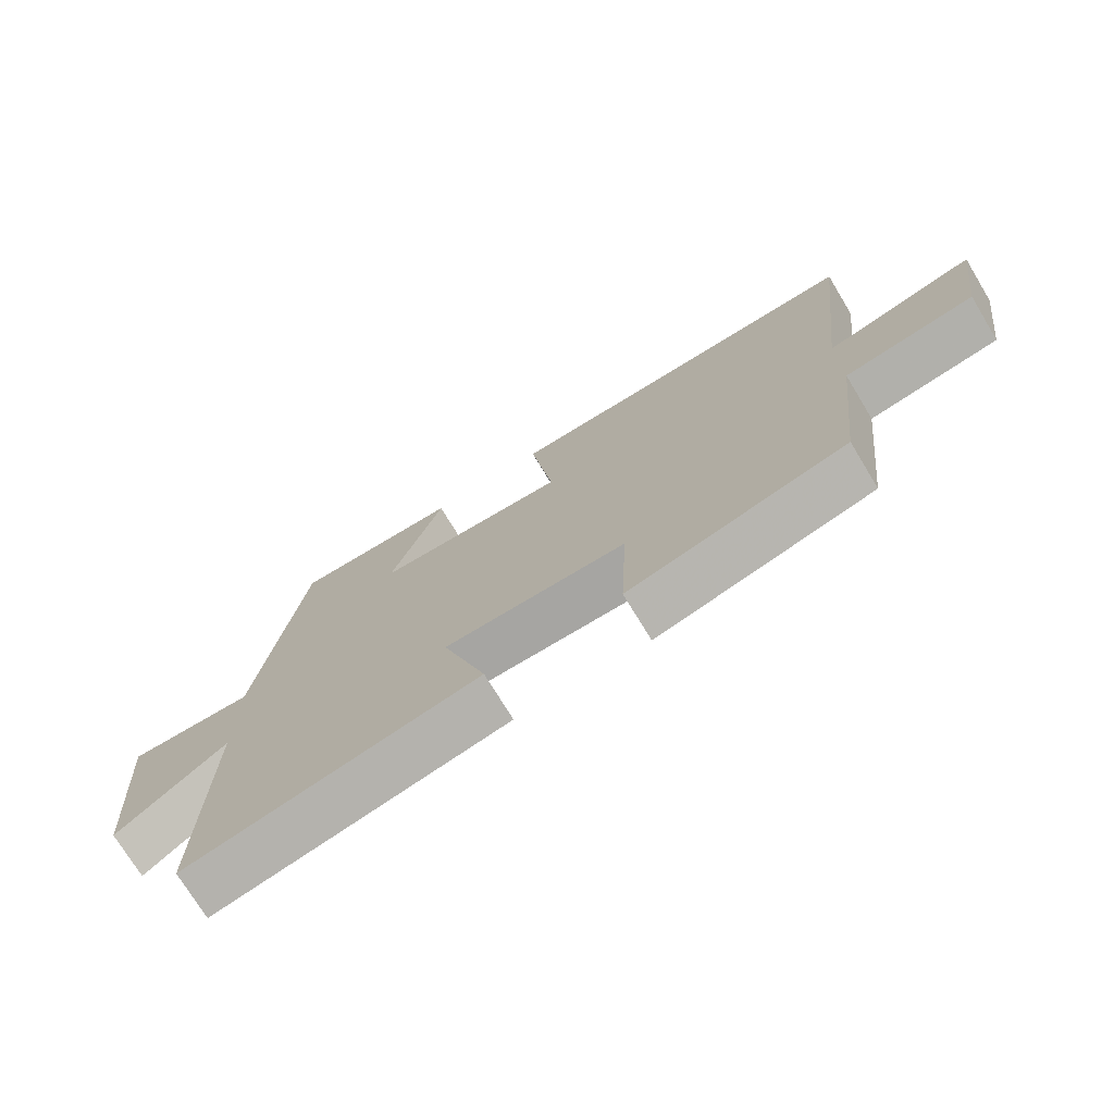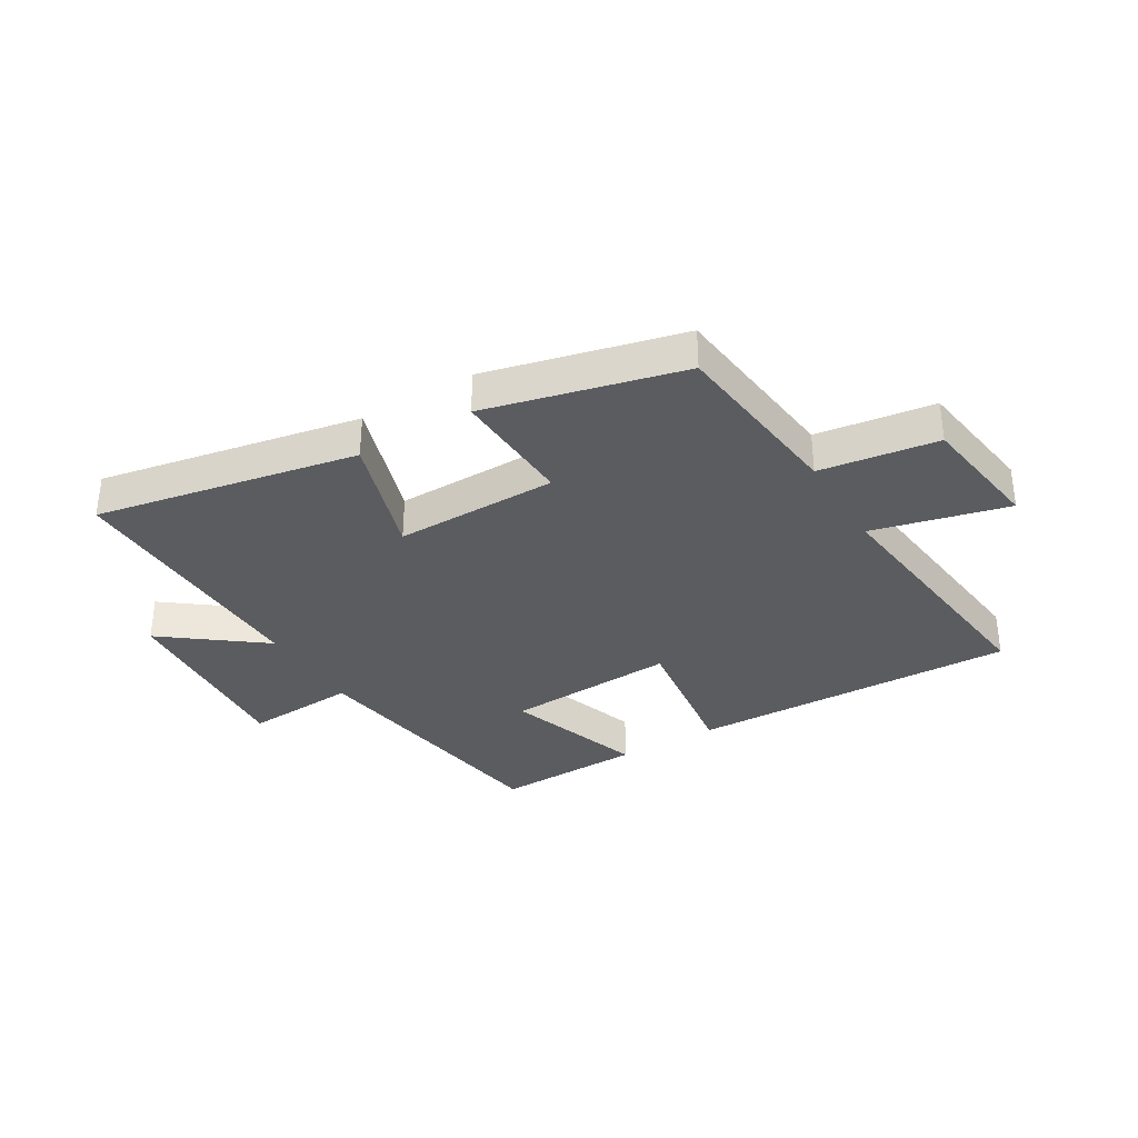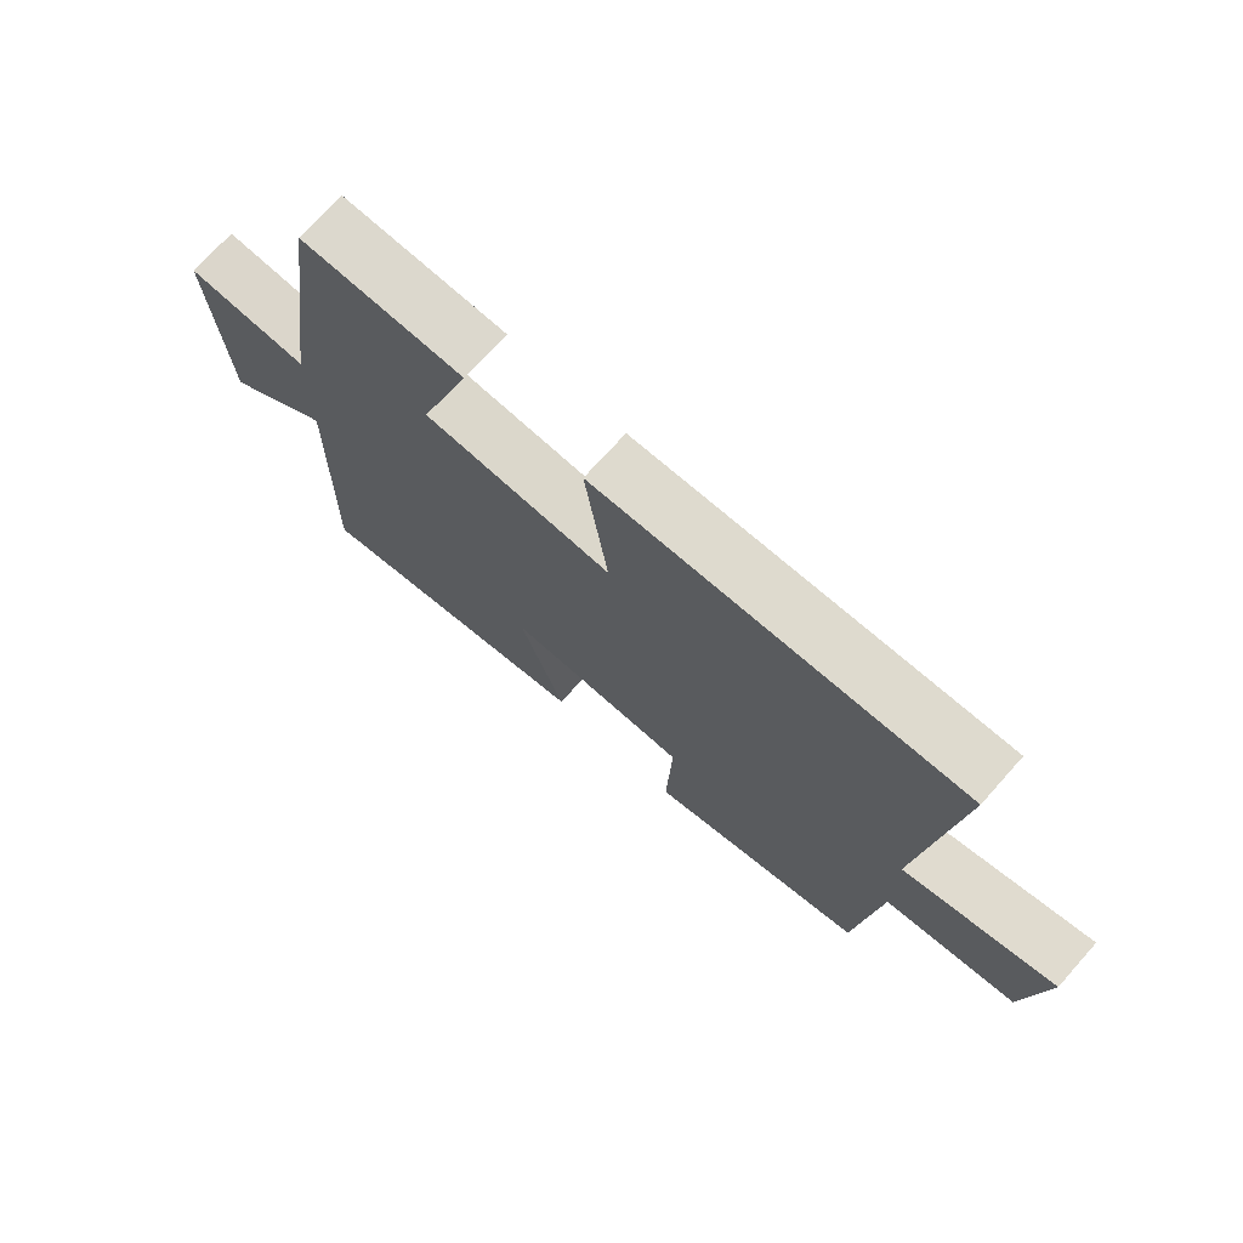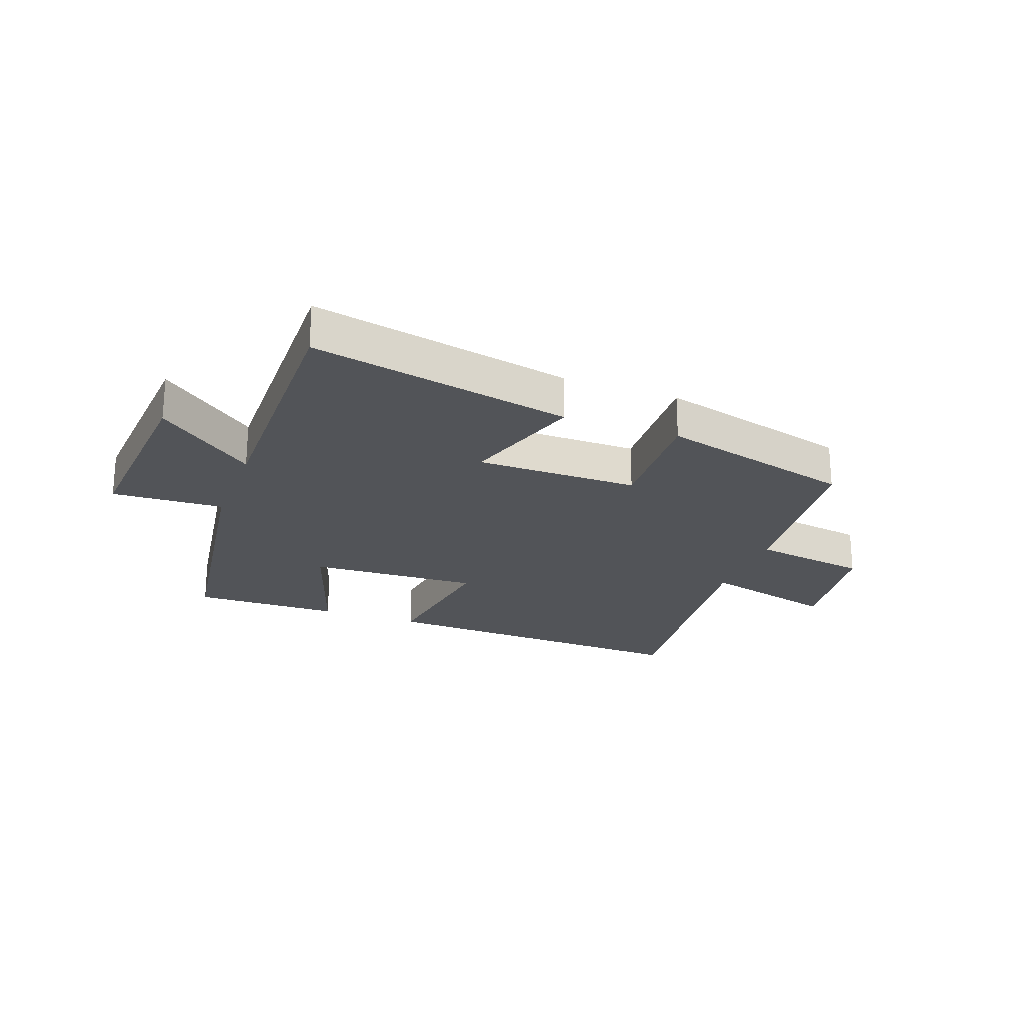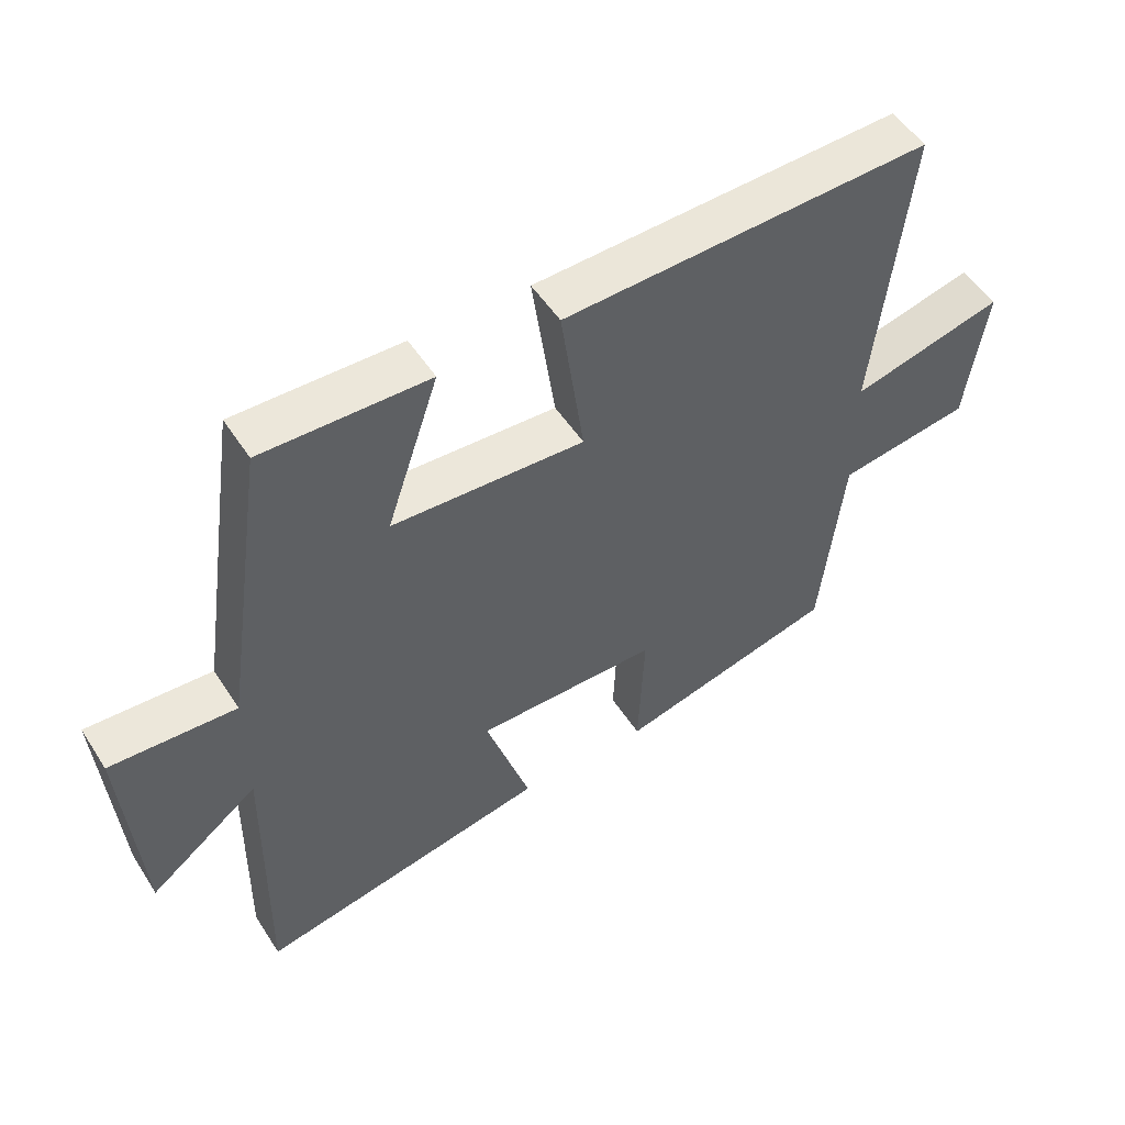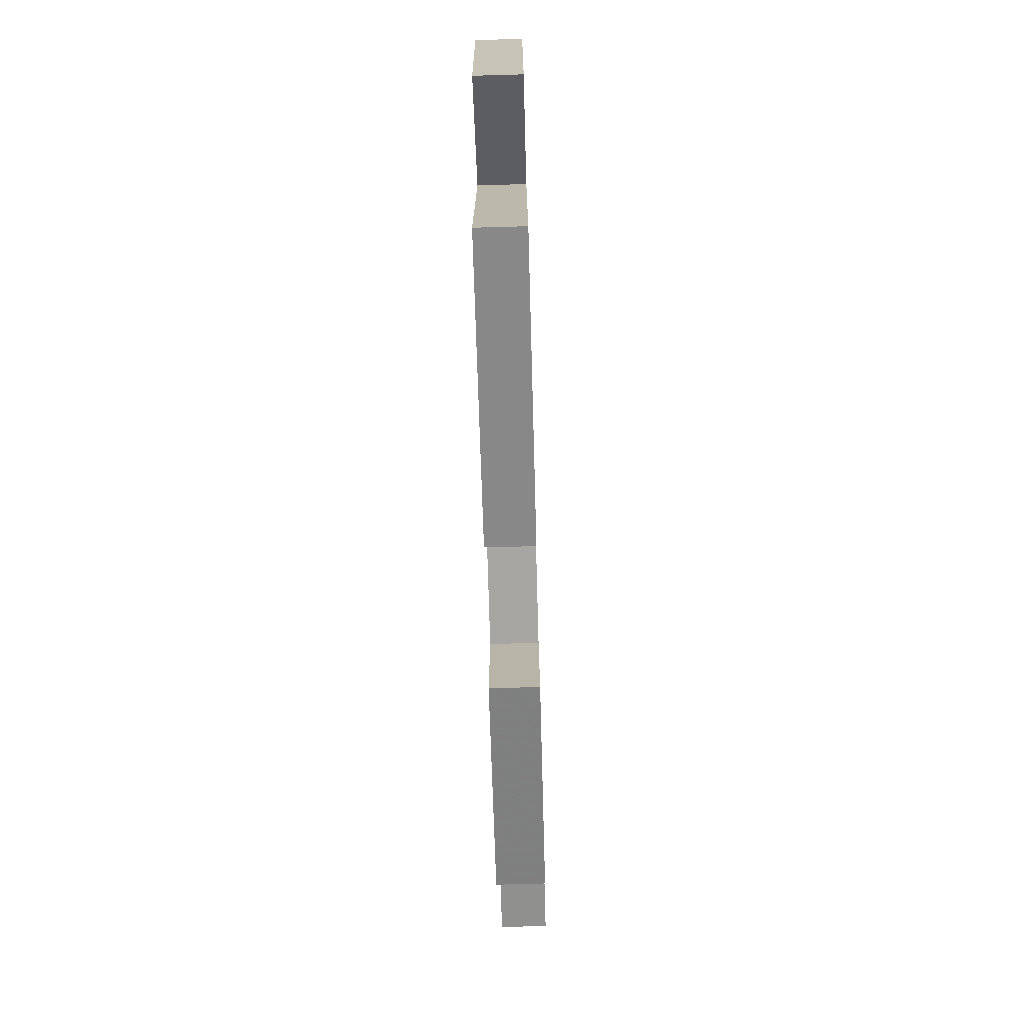
<metadata>
{"format":"obj","ext":"obj","renderer":"f3d","projection":"perspective","resolution":1024,"background":"white","views":[{"elev":-73.6,"azim":-148.8,"up":"+Z"},{"elev":-34.3,"azim":-148.8,"up":"+Y"},{"elev":72.0,"azim":-138.2,"up":"+Z"},{"elev":-23.2,"azim":159.6,"up":"+Y"},{"elev":51.8,"azim":148.0,"up":"+Z"},{"elev":-74.1,"azim":91.6,"up":"+Z"}]}
</metadata>
<code>
v 0.507 0.07 -0.588
v 0.065 0.07 -0.5
v 0.132 0.07 -0.292
v -0.144 0.07 -0.292
v -0.135 0.07 -0.5
v -0.466 0.07 -0.416
v -0.5 0.07 -0.11
v -0.699 0.07 -0.08
v -0.729 0.07 0.132
v -0.5 0.07 0.074
v -0.55 0.07 0.52
v 0.005 0.07 0.5
v -0.03 0.07 0.252
v 0.26 0.07 0.266
v 0.181 0.07 0.5
v 0.432 0.07 0.505
v 0.5 0.07 0.047
v 0.69 0.07 0.057
v 0.666 0.07 -0.273
v 0.5 0.07 -0.145
v 0.507 0 -0.588
v 0.065 0 -0.5
v 0.132 0 -0.292
v -0.144 0 -0.292
v -0.135 0 -0.5
v -0.466 0 -0.416
v -0.5 0 -0.11
v -0.699 0 -0.08
v -0.729 0 0.132
v -0.5 0 0.074
v -0.55 0 0.52
v 0.005 0 0.5
v -0.03 0 0.252
v 0.26 0 0.266
v 0.181 0 0.5
v 0.432 0 0.505
v 0.5 0 0.047
v 0.69 0 0.057
v 0.666 0 -0.273
v 0.5 0 -0.145
f 17 18 19 20
f 16 17 20
f 15 16 20
f 14 15 20
f 13 14 20 1
f 10 11 12 13
f 7 8 9 10
f 6 7 10
f 5 6 10
f 4 5 10
f 3 4 10 13
f 1 2 3
f 1 3 13
f 40 39 38 37
f 40 37 36
f 40 36 35
f 40 35 34
f 21 40 34 33
f 33 32 31 30
f 30 29 28 27
f 30 27 26
f 30 26 25
f 30 25 24
f 33 30 24 23
f 23 22 21
f 33 23 21
f 1 21 22 2
f 2 22 23 3
f 3 23 24 4
f 4 24 25 5
f 5 25 26 6
f 6 26 27 7
f 7 27 28 8
f 8 28 29 9
f 9 29 30 10
f 10 30 31 11
f 11 31 32 12
f 12 32 33 13
f 13 33 34 14
f 14 34 35 15
f 15 35 36 16
f 16 36 37 17
f 17 37 38 18
f 18 38 39 19
f 19 39 40 20
f 20 40 21 1

</code>
